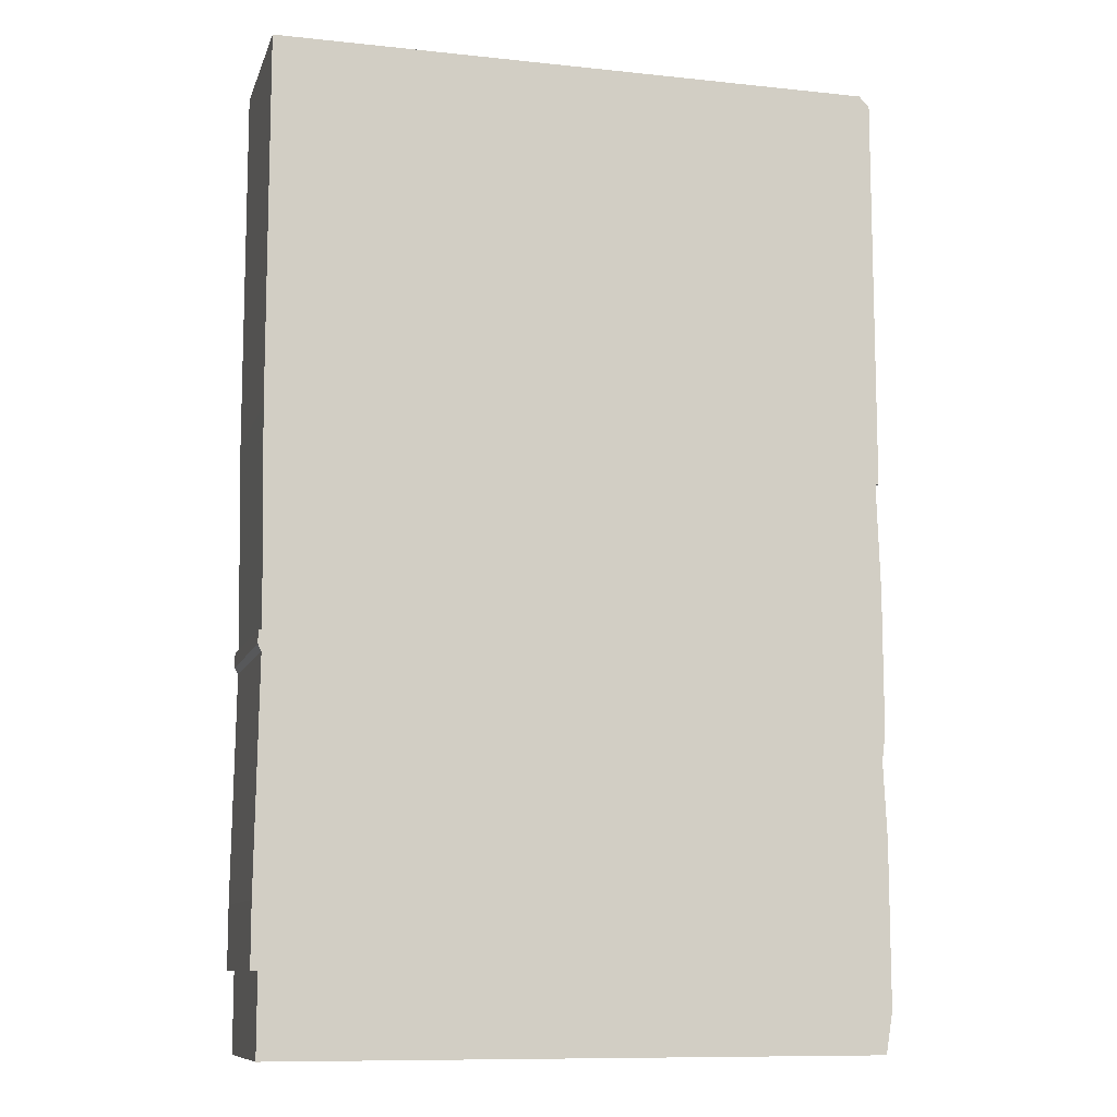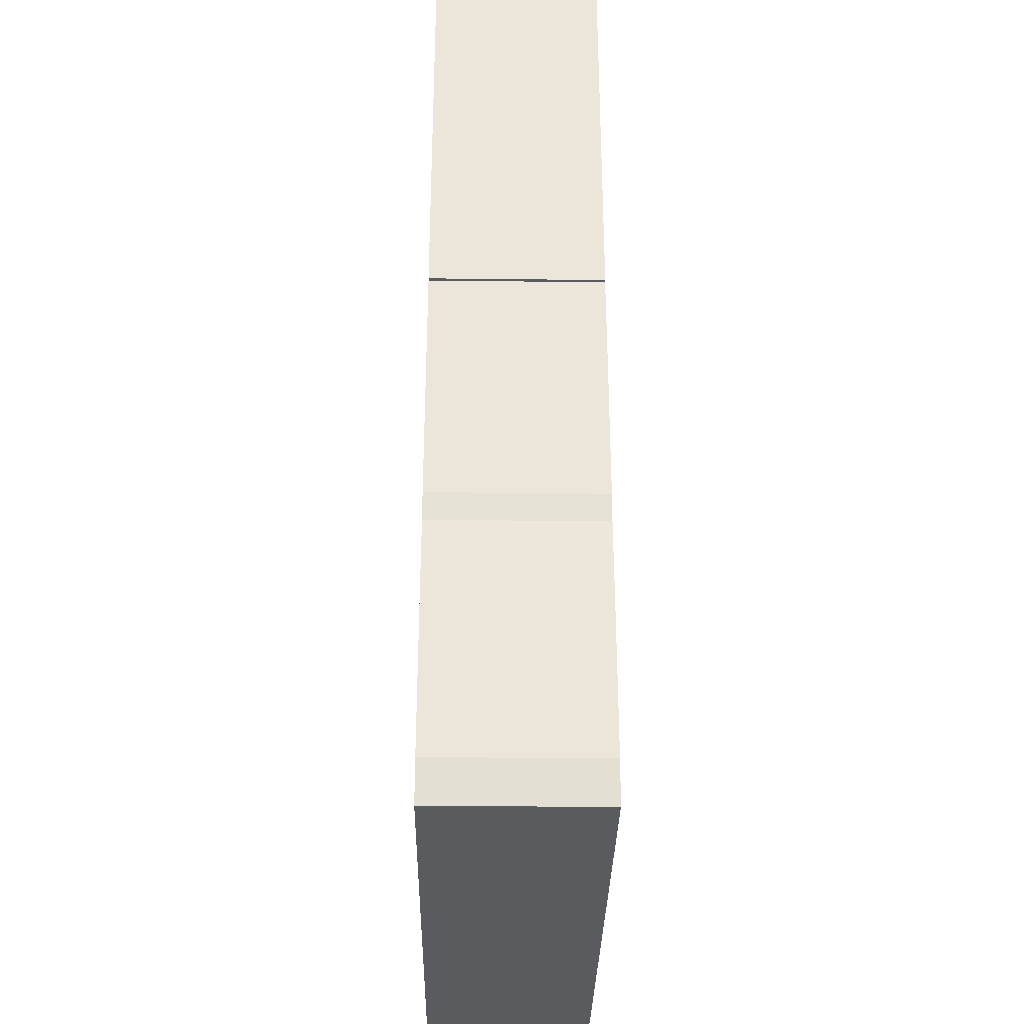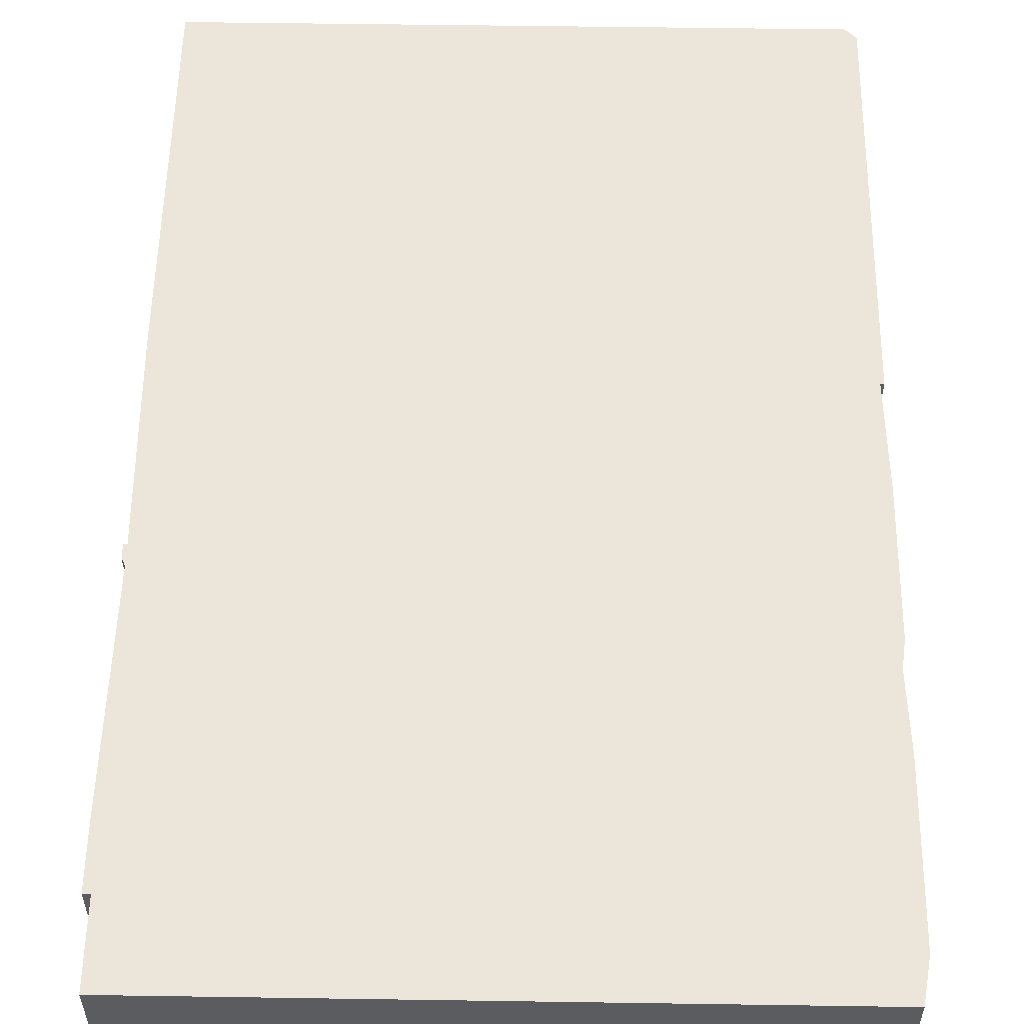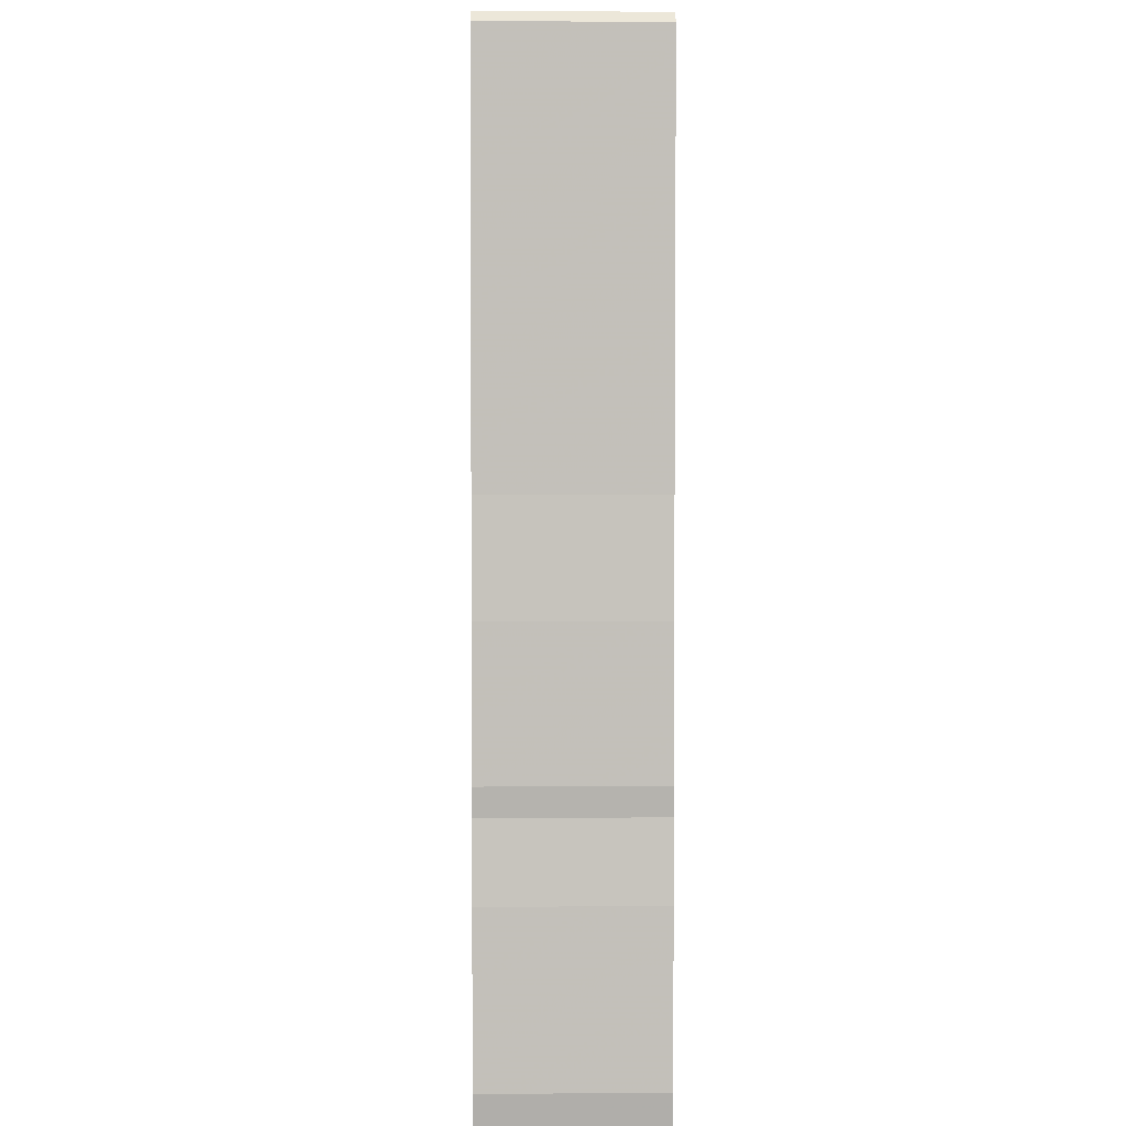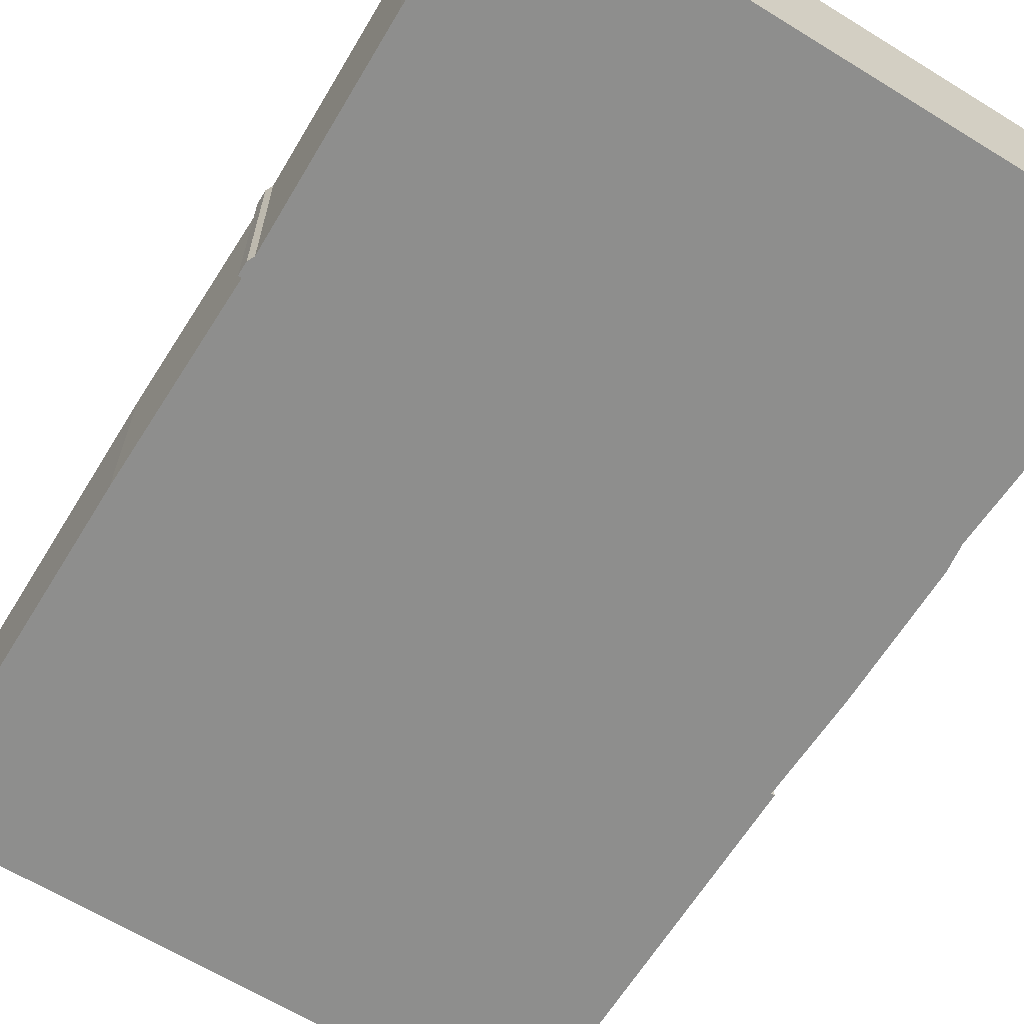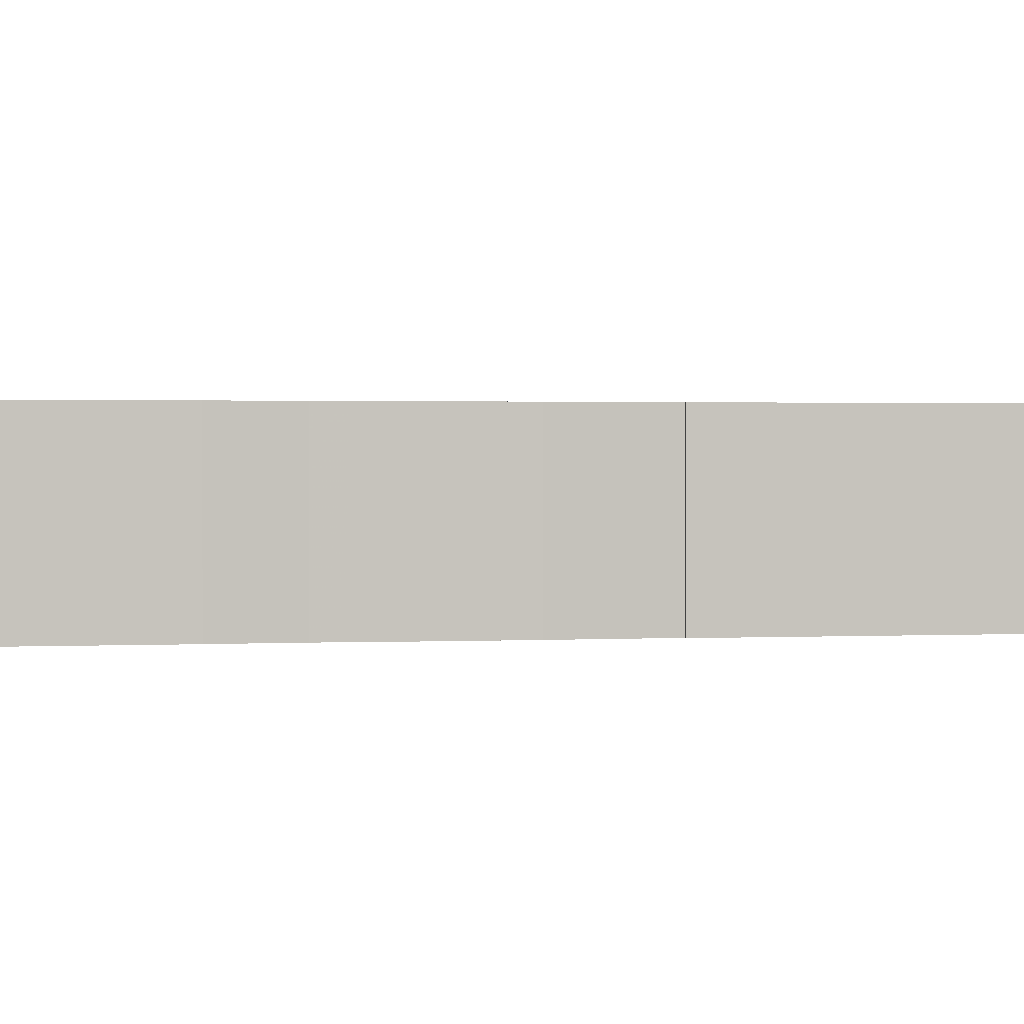
<metadata>
{"format":"obj","ext":"obj","renderer":"f3d","projection":"perspective","resolution":1024,"background":"white","views":[{"elev":-10.3,"azim":-15.0,"up":"+Y"},{"elev":-32.4,"azim":89.1,"up":"+Y"},{"elev":55.4,"azim":0.9,"up":"+Z"},{"elev":3.1,"azim":88.4,"up":"+Y"},{"elev":-64.8,"azim":-31.7,"up":"+Z"},{"elev":1.2,"azim":79.8,"up":"+Z"}]}
</metadata>
<code>
g sbg_cityforest_sm_building43
v -0.88 1.73 0
v -0.87 1.12 0
v -0.88 1.12 0
v -0.88 1.08 0
v -0.87 1.06 0
v -0.88 0.41 0
v -0.88 0.23 0
v -0.86 0.23 0
v -0.86 0 0
v 0.88 0 0
v 0.9 0.12 0
v 0.9 0.59 0
v 0.89 0.81 0
v 0.9 0.89 0
v 0.9 1.3 0
v 0.89 1.61 0
v 0.9 1.61 0
v 0.9 2.76 0
v 0.87 2.79 0
v -0.88 2.79 0
v -0.88 1.73 0.5
v -0.87 1.12 0.5
v -0.88 1.12 0.5
v -0.88 1.08 0.5
v -0.87 1.06 0.5
v -0.88 0.41 0.5
v -0.88 0.23 0.5
v -0.86 0.23 0.5
v -0.86 0 0.5
v 0.88 0 0.5
v 0.9 0.12 0.5
v 0.9 0.59 0.5
v 0.89 0.81 0.5
v 0.9 0.89 0.5
v 0.9 1.3 0.5
v 0.89 1.61 0.5
v 0.9 1.61 0.5
v 0.9 2.76 0.5
v 0.87 2.79 0.5
v -0.88 2.79 0.5
g sbg_cityforest_sm_building43_0
f 20 19 1
f 17 16 18
f 16 19 18
f 19 16 1
f 1 16 2
f 16 15 2
f 15 14 2
f 2 14 5
f 8 12 11
f 10 9 8
f 10 8 11
f 8 7 6
f 13 12 6
f 4 3 2
f 5 4 2
f 5 13 6
f 8 6 12
f 14 13 5
f 20 39 19
f 39 20 40
f 1 40 20
f 40 1 21
f 17 36 16
f 36 17 37
f 18 37 17
f 37 18 38
f 19 38 18
f 38 19 39
f 2 21 1
f 21 2 22
f 16 35 15
f 35 16 36
f 15 34 14
f 34 15 35
f 12 31 11
f 31 12 32
f 9 28 8
f 28 9 29
f 10 29 9
f 29 10 30
f 11 30 10
f 30 11 31
f 7 26 6
f 26 7 27
f 8 27 7
f 27 8 28
f 13 32 12
f 32 13 33
f 3 22 2
f 22 3 23
f 4 23 3
f 23 4 24
f 5 24 4
f 24 5 25
f 6 25 5
f 25 6 26
f 14 33 13
f 33 14 34
f 21 39 40
f 38 36 37
f 38 39 36
f 21 36 39
f 22 36 21
f 22 35 36
f 22 34 35
f 25 34 22
f 31 32 28
f 28 29 30
f 31 28 30
f 26 27 28
f 26 32 33
f 22 23 24
f 22 24 25
f 26 33 25
f 32 26 28
f 25 33 34

</code>
